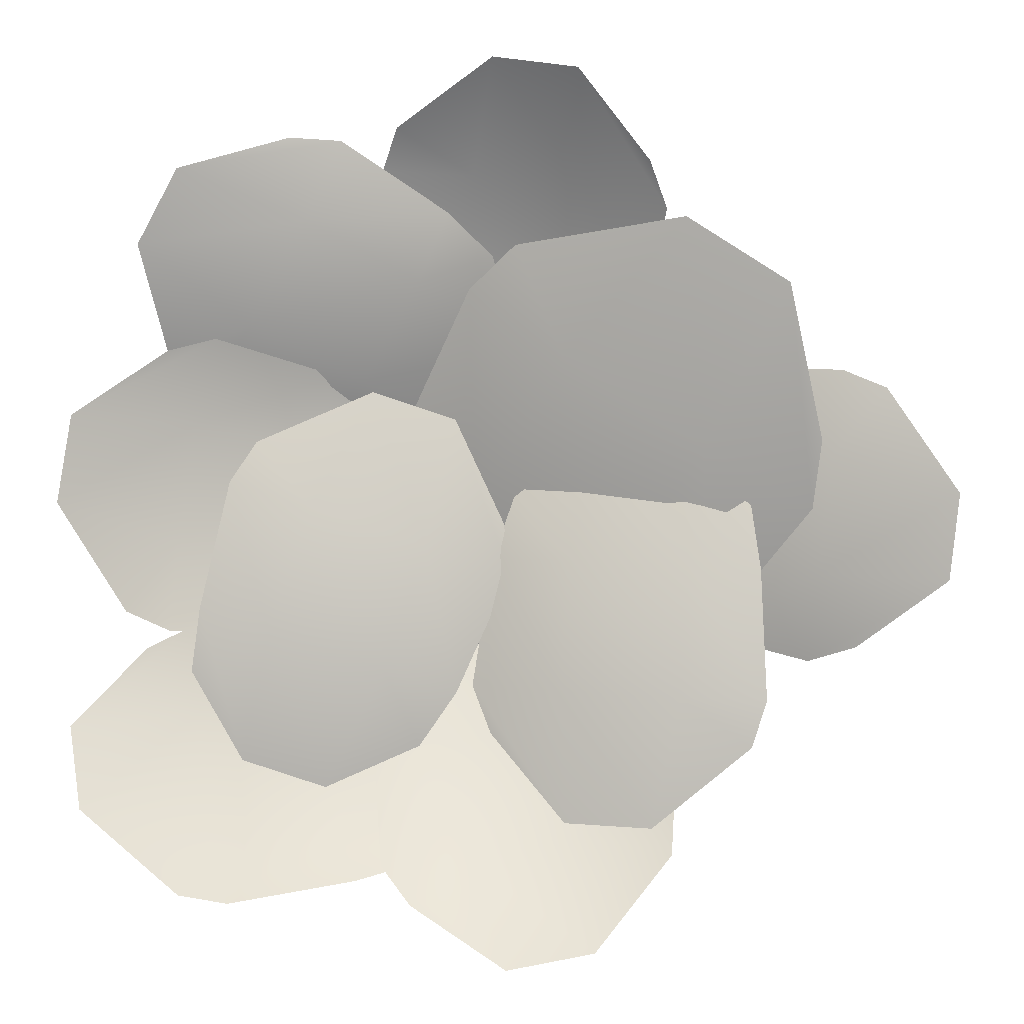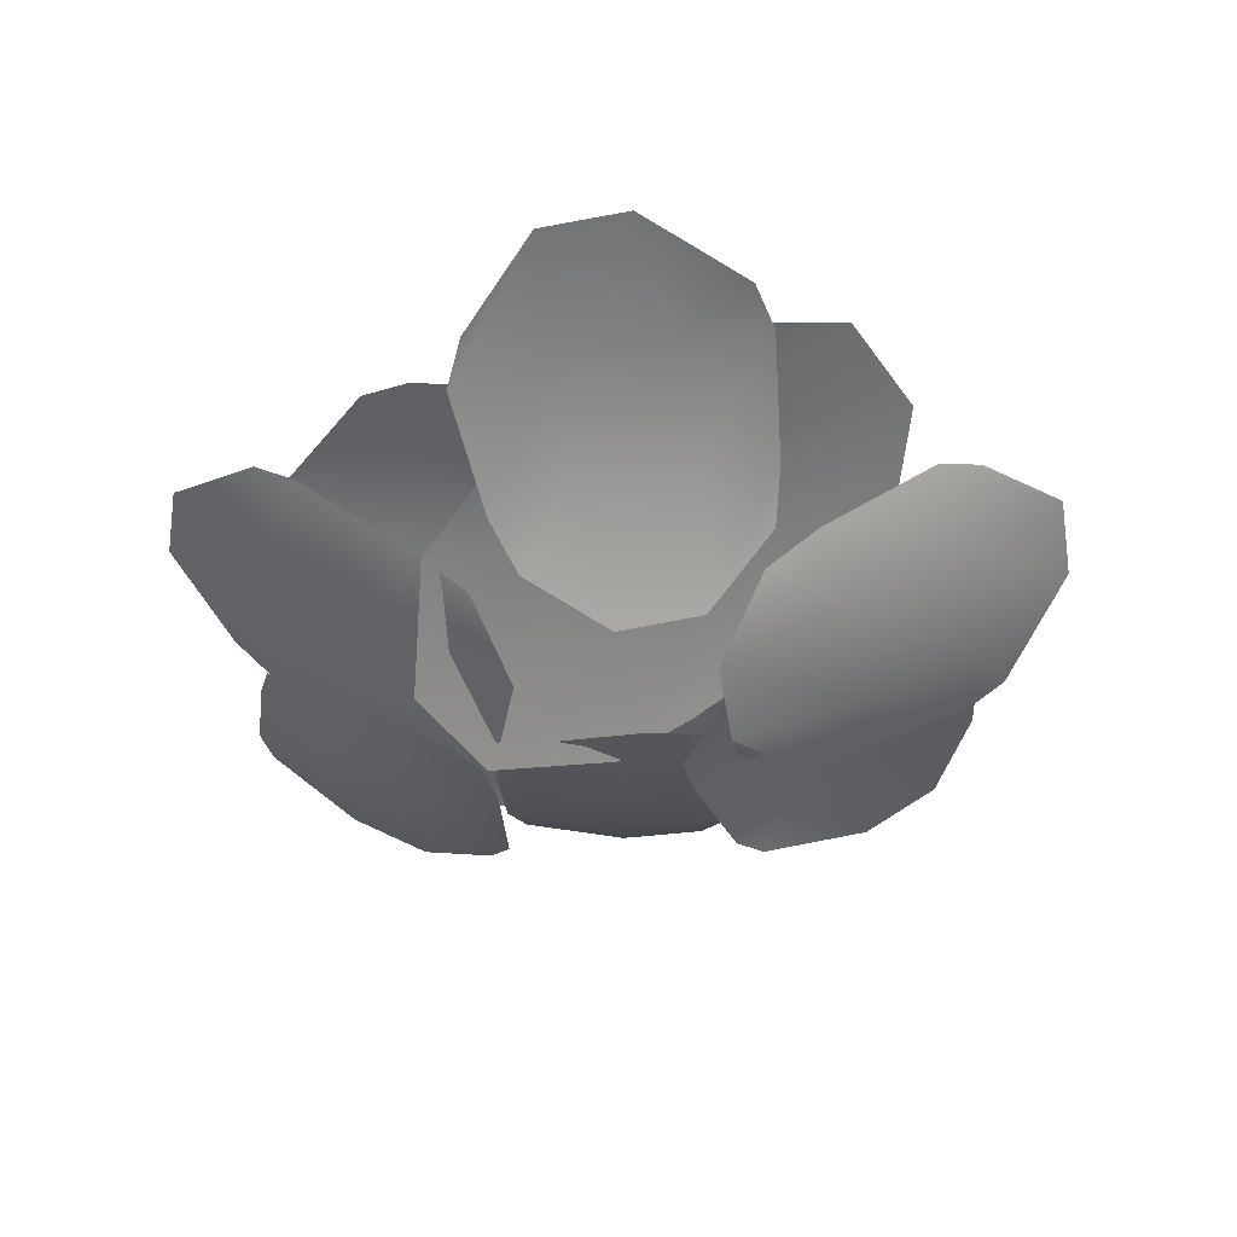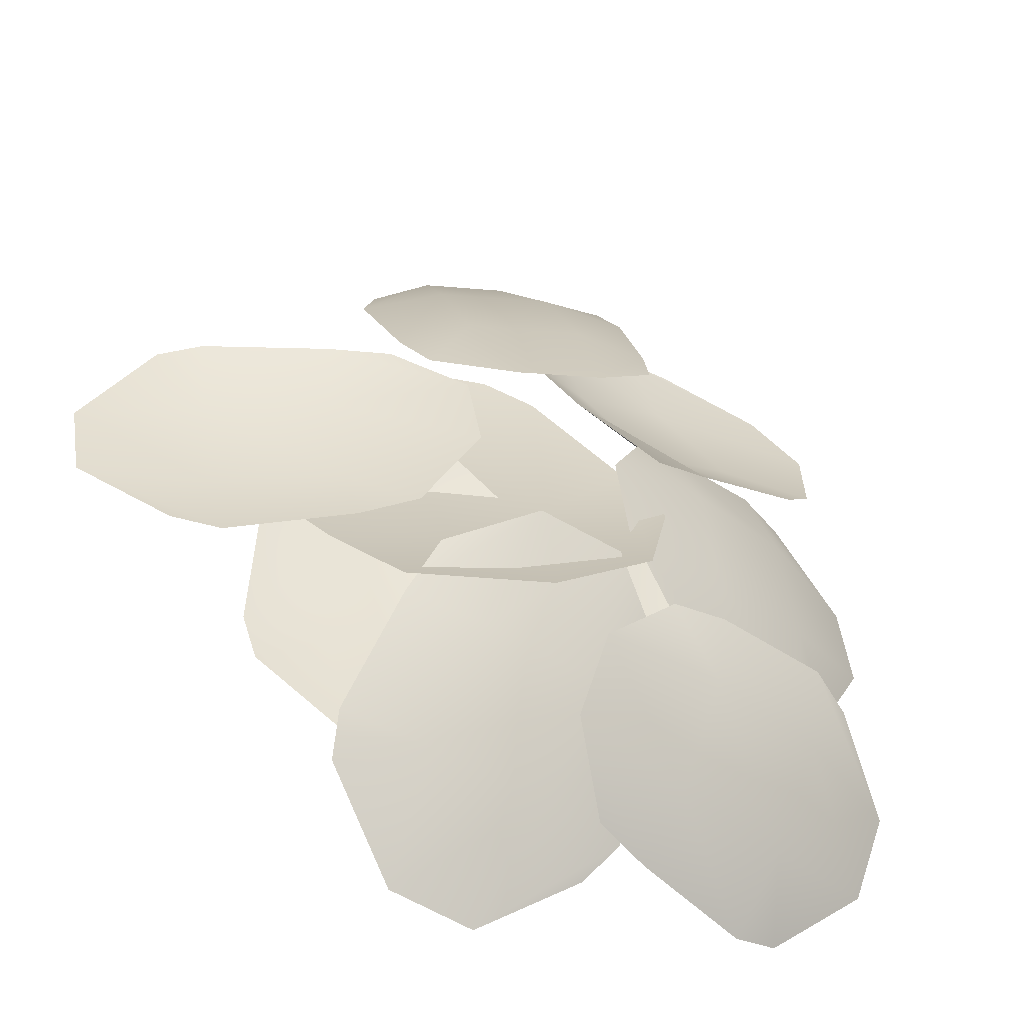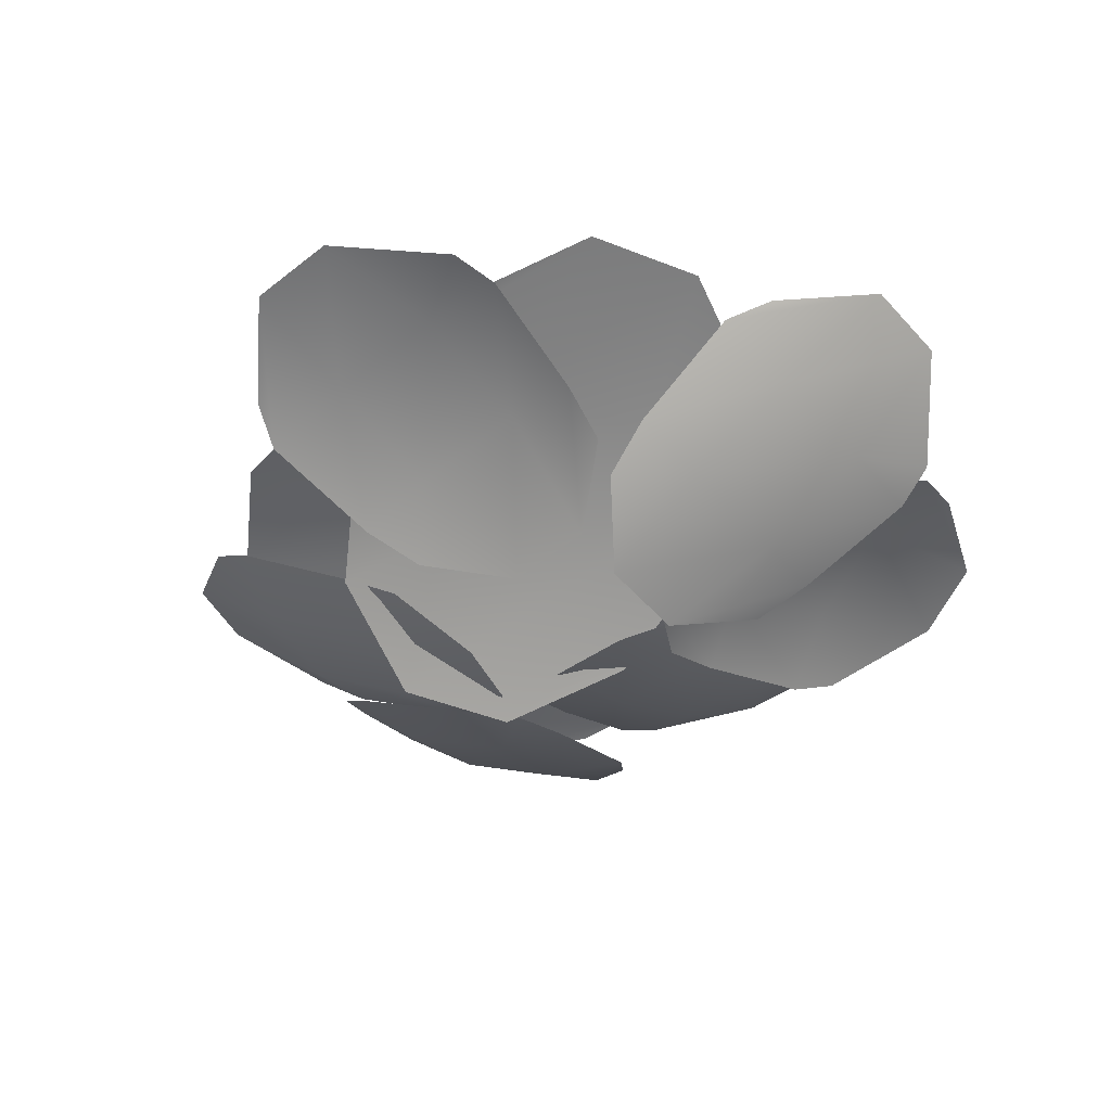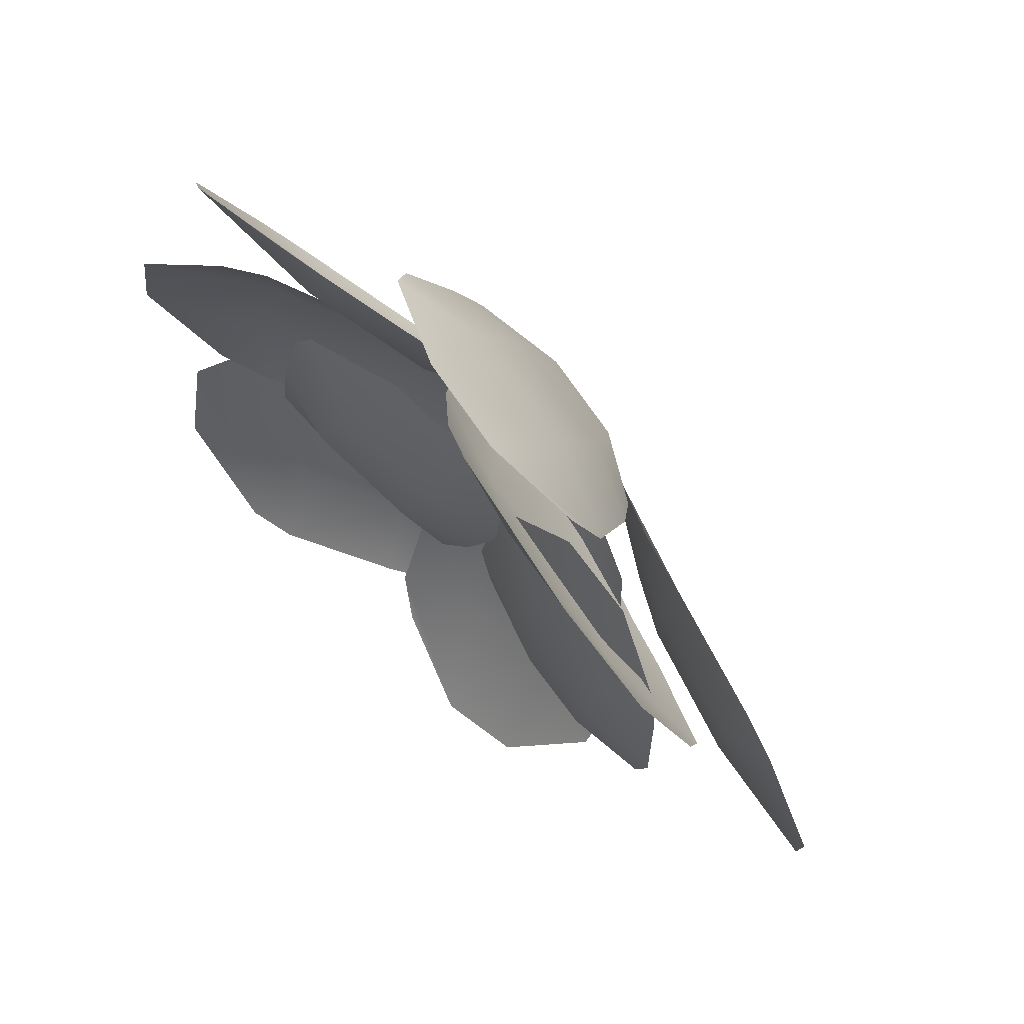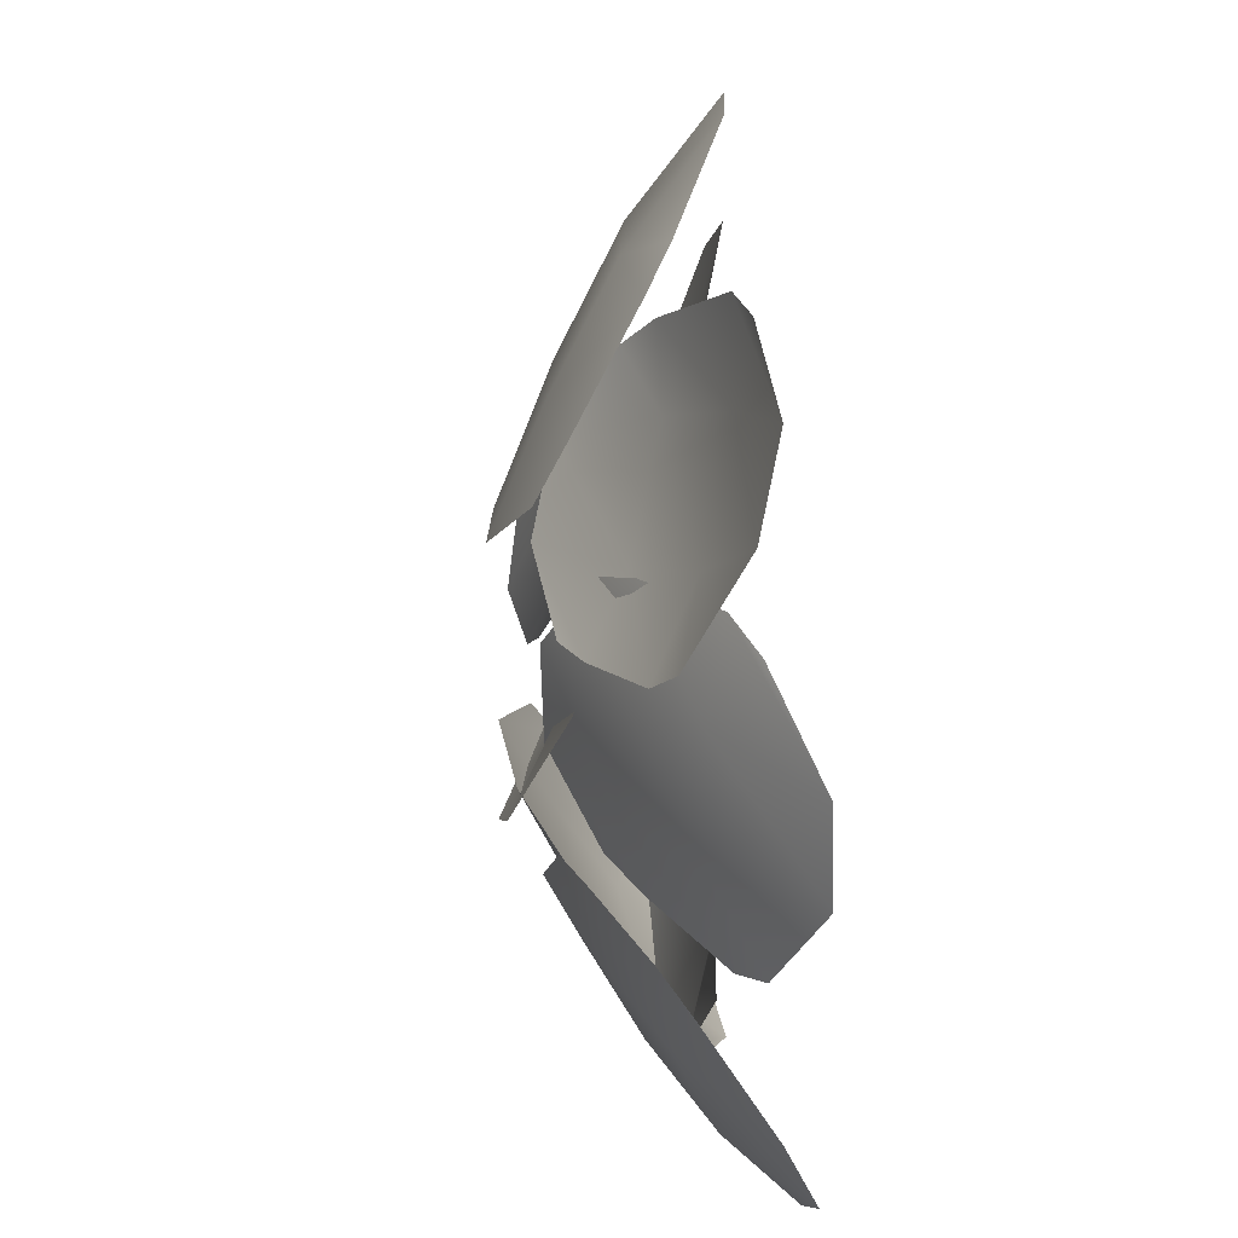
<metadata>
{"format":"obj","ext":"obj","renderer":"f3d","projection":"perspective","resolution":1024,"background":"white","views":[{"elev":-3.3,"azim":-178.7,"up":"+Z"},{"elev":-44.6,"azim":-89.8,"up":"+Y"},{"elev":-45.4,"azim":-23.0,"up":"+Z"},{"elev":-43.1,"azim":-57.6,"up":"+Y"},{"elev":68.5,"azim":-135.8,"up":"+Z"},{"elev":30.0,"azim":82.1,"up":"+Z"}]}
</metadata>
<code>
g Salad_Lettuce
v -0.102 0.009083 0.1256
v -0.03946 -0.03608 0.09049
v -0.06619 0.00915 0.1865
v -0.1204 0.03504 0.168
v 0.02951 -0.007047 0.2026
v 0.03012 -0.04786 0.1022
v 0.09498 -0.00137 0.2043
v 0.0887 -0.02319 0.1577
v -0.0744 0.0582 0.2801
v -0.1388 0.08582 0.2599
v 0.0213 0.04201 0.2962
v 0.09698 0.04596 0.2997
v -0.06608 0.122 0.3688
v -0.1246 0.1007 0.2967
v 0.003502 0.1102 0.3805
v 0.08414 0.06535 0.3319
v 0.09325 0.01502 0.107
v 0.05542 -0.01608 0.03789
v 0.1538 0.01882 0.07077
v 0.1371 0.03508 0.1291
v 0.1682 0.01985 -0.02655
v 0.06593 -0.01532 -0.03287
v 0.1697 0.03746 -0.08987
v 0.122 0.01709 -0.08689
v 0.2498 0.061 0.0862
v 0.2316 0.07716 0.1549
v 0.2643 0.06204 -0.01111
v 0.2672 0.07976 -0.08482
v 0.3415 0.121 0.0882
v 0.2689 0.09263 0.1431
v 0.352 0.1217 0.01744
v 0.3005 0.09489 -0.06921
v 0.09921 0.007914 -0.1347
v 0.04892 -0.03217 -0.07957
v 0.04486 0.01183 -0.1797
v 0.1041 0.03274 -0.1813
v -0.05158 0.004109 -0.1618
v -0.0212 -0.03778 -0.06654
v -0.1129 0.0154 -0.1411
v -0.09292 -0.007473 -0.099
v 0.02461 0.0612 -0.2713
v 0.09413 0.08293 -0.2748
v -0.07182 0.05348 -0.2534
v -0.1435 0.06395 -0.2307
v -0.008149 0.1266 -0.3528
v 0.06951 0.09943 -0.3048
v -0.07827 0.121 -0.3398
v -0.1408 0.08258 -0.2657
v 0.06467 0.05749 -0.1789
v 0.1421 0.05327 -0.2129
v 0.09256 0.07781 -0.1161
v 0.03447 0.05514 -0.1354
v 0.1858 0.08503 -0.08545
v 0.2099 0.05852 -0.1906
v 0.2442 0.07138 -0.06626
v 0.2504 0.07187 -0.1178
v 0.05892 0.07518 -0.01563
v -0.009113 0.05174 -0.03816
v 0.1521 0.0824 0.01505
v 0.2205 0.06952 0.03751
v 0.03562 0.05518 0.09006
v -0.004588 0.05208 0.003744
v 0.1034 0.06043 0.1124
v 0.1987 0.06783 0.07067
v -0.111 -0.007313 -0.06015
v -0.06817 -0.02483 0.01078
v -0.163 0.02942 -0.02187
v -0.1572 0.005838 -0.08271
v -0.1738 0.04378 0.07487
v -0.076 -0.01439 0.08112
v -0.1815 0.03819 0.135
v -0.1325 0.02131 0.1326
v -0.2627 0.06139 -0.03845
v -0.2558 0.03628 -0.1096
v -0.2735 0.07576 0.05829
v -0.2824 0.0717 0.1287
v -0.3663 0.08097 -0.04453
v -0.2938 0.05043 -0.09827
v -0.3741 0.09141 0.02581
v -0.3173 0.08177 0.1127
v -0.1181 0.003178 -0.1341
v -0.01083 -0.04034 -0.1433
v -0.09435 0.04147 -0.04991
v -0.1704 0.02991 -0.09107
v 0.01887 0.03941 0.02345
v 0.07149 -0.04185 -0.08997
v 0.08436 0.02531 0.07408
v 0.1074 -0.00094 0.01209
v -0.1676 0.09661 0.06291
v -0.2557 0.08527 0.01391
v -0.05439 0.09454 0.1363
v 0.02319 0.08022 0.1947
v -0.2343 0.1396 0.1908
v -0.2619 0.1049 0.06792
v -0.152 0.1381 0.2441
v -0.01496 0.1004 0.2279
v 0.004849 0.04405 0.2275
v -0.01217 0.002056 0.1559
v 0.06571 0.0625 0.2048
v 0.04137 0.06217 0.2614
v 0.1138 0.03551 0.1233
v 0.02279 -0.01757 0.09665
v 0.1496 0.001458 0.07805
v 0.1006 -0.009724 0.06512
v 0.1571 0.0918 0.2498
v 0.1276 0.09435 0.3152
v 0.2052 0.06481 0.1683
v 0.2461 0.02788 0.1144
v 0.2613 0.1013 0.292
v 0.1693 0.1001 0.3169
v 0.2962 0.08167 0.2327
v 0.2742 0.04125 0.1391
v 0.1055 -0.01101 -0.09702
v 0.04386 -0.01516 -0.155
v 0.1508 0.007041 -0.1482
v 0.1561 0.000324 -0.08591
v 0.1325 0.04417 -0.2374
v 0.03055 0.01184 -0.2199
v 0.115 0.08391 -0.2868
v 0.06902 0.06297 -0.2748
v 0.2506 0.04241 -0.1531
v 0.2579 0.03173 -0.08137
v 0.2323 0.07954 -0.2424
v 0.2128 0.1232 -0.3013
v 0.3439 0.09915 -0.162
v 0.2907 0.05119 -0.09917
v 0.3306 0.1262 -0.2269
v 0.2508 0.1322 -0.2939
v -0.01308 0.05194 0.02573
v -0.07931 0.05075 0.07853
v -0.05746 0.07498 -0.02835
v 0.004638 0.05063 -0.02424
v -0.1544 0.09098 -0.03318
v -0.1498 0.06238 0.07501
v -0.2135 0.08664 -0.0352
v -0.2063 0.08382 0.0161
v -0.05108 0.0773 -0.1341
v 0.02136 0.05124 -0.1295
v -0.148 0.0933 -0.139
v -0.2175 0.09066 -0.1415
v -0.05427 0.06714 -0.2412
v 0.006296 0.05494 -0.1687
v -0.1248 0.07878 -0.2447
v -0.2052 0.08984 -0.1792
g Salad_Lettuce_0
f -142 -143 -144
f -141 -142 -144
f -142 -140 -143
f -140 -139 -143
f -140 -138 -139
f -138 -137 -139
f -136 -142 -141
f -135 -136 -141
f -134 -140 -142
f -136 -134 -142
f -133 -138 -140
f -134 -133 -140
f -132 -136 -135
f -131 -132 -135
f -130 -134 -136
f -132 -130 -136
f -129 -133 -134
f -130 -129 -134
f -126 -127 -128
f -125 -126 -128
f -126 -124 -127
f -124 -123 -127
f -124 -122 -123
f -122 -121 -123
f -120 -126 -125
f -119 -120 -125
f -118 -124 -126
f -120 -118 -126
f -117 -122 -124
f -118 -117 -124
f -116 -120 -119
f -115 -116 -119
f -114 -118 -120
f -116 -114 -120
f -113 -117 -118
f -114 -113 -118
f -110 -111 -112
f -109 -110 -112
f -110 -108 -111
f -108 -107 -111
f -108 -106 -107
f -106 -105 -107
f -104 -110 -109
f -103 -104 -109
f -102 -108 -110
f -104 -102 -110
f -101 -106 -108
f -102 -101 -108
f -100 -104 -103
f -99 -100 -103
f -98 -102 -104
f -100 -98 -104
f -97 -101 -102
f -98 -97 -102
f -94 -95 -96
f -93 -94 -96
f -94 -92 -95
f -92 -91 -95
f -92 -90 -91
f -90 -89 -91
f -88 -94 -93
f -87 -88 -93
f -86 -92 -94
f -88 -86 -94
f -85 -90 -92
f -86 -85 -92
f -84 -88 -87
f -83 -84 -87
f -82 -86 -88
f -84 -82 -88
f -81 -85 -86
f -82 -81 -86
f -78 -79 -80
f -77 -78 -80
f -78 -76 -79
f -76 -75 -79
f -76 -74 -75
f -74 -73 -75
f -72 -78 -77
f -71 -72 -77
f -70 -76 -78
f -72 -70 -78
f -69 -74 -76
f -70 -69 -76
f -68 -72 -71
f -67 -68 -71
f -66 -70 -72
f -68 -66 -72
f -65 -69 -70
f -66 -65 -70
f -62 -63 -64
f -61 -62 -64
f -62 -60 -63
f -60 -59 -63
f -60 -58 -59
f -58 -57 -59
f -56 -62 -61
f -55 -56 -61
f -54 -60 -62
f -56 -54 -62
f -53 -58 -60
f -54 -53 -60
f -52 -56 -55
f -51 -52 -55
f -50 -54 -56
f -52 -50 -56
f -49 -53 -54
f -50 -49 -54
f -46 -47 -48
f -45 -46 -48
f -46 -44 -47
f -44 -43 -47
f -44 -42 -43
f -42 -41 -43
f -40 -46 -45
f -39 -40 -45
f -38 -44 -46
f -40 -38 -46
f -37 -42 -44
f -38 -37 -44
f -36 -40 -39
f -35 -36 -39
f -34 -38 -40
f -36 -34 -40
f -33 -37 -38
f -34 -33 -38
f -30 -31 -32
f -29 -30 -32
f -30 -28 -31
f -28 -27 -31
f -28 -26 -27
f -26 -25 -27
f -24 -30 -29
f -23 -24 -29
f -22 -28 -30
f -24 -22 -30
f -21 -26 -28
f -22 -21 -28
f -20 -24 -23
f -19 -20 -23
f -18 -22 -24
f -20 -18 -24
f -17 -21 -22
f -18 -17 -22
f -14 -15 -16
f -13 -14 -16
f -14 -12 -15
f -12 -11 -15
f -12 -10 -11
f -10 -9 -11
f -8 -14 -13
f -7 -8 -13
f -6 -12 -14
f -8 -6 -14
f -5 -10 -12
f -6 -5 -12
f -4 -8 -7
f -3 -4 -7
f -2 -6 -8
f -4 -2 -8
f -1 -5 -6
f -2 -1 -6

</code>
